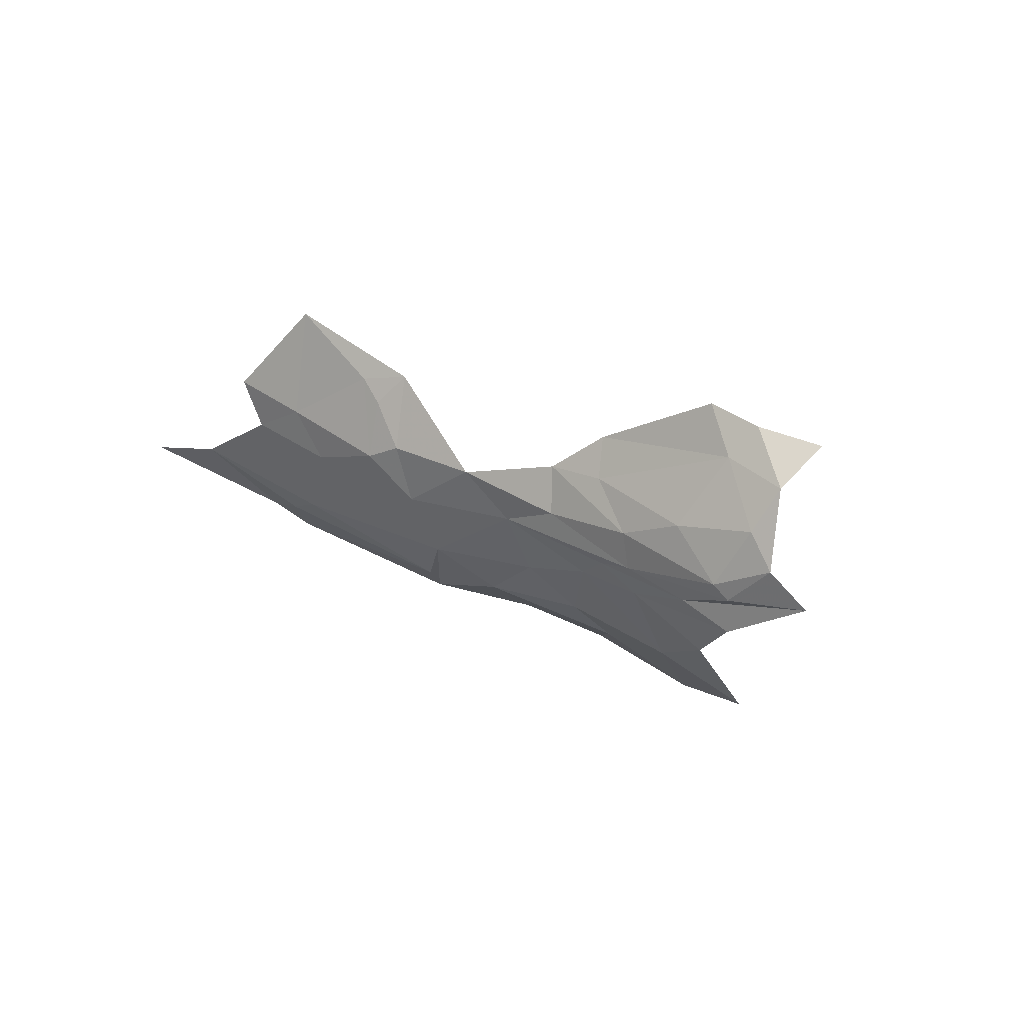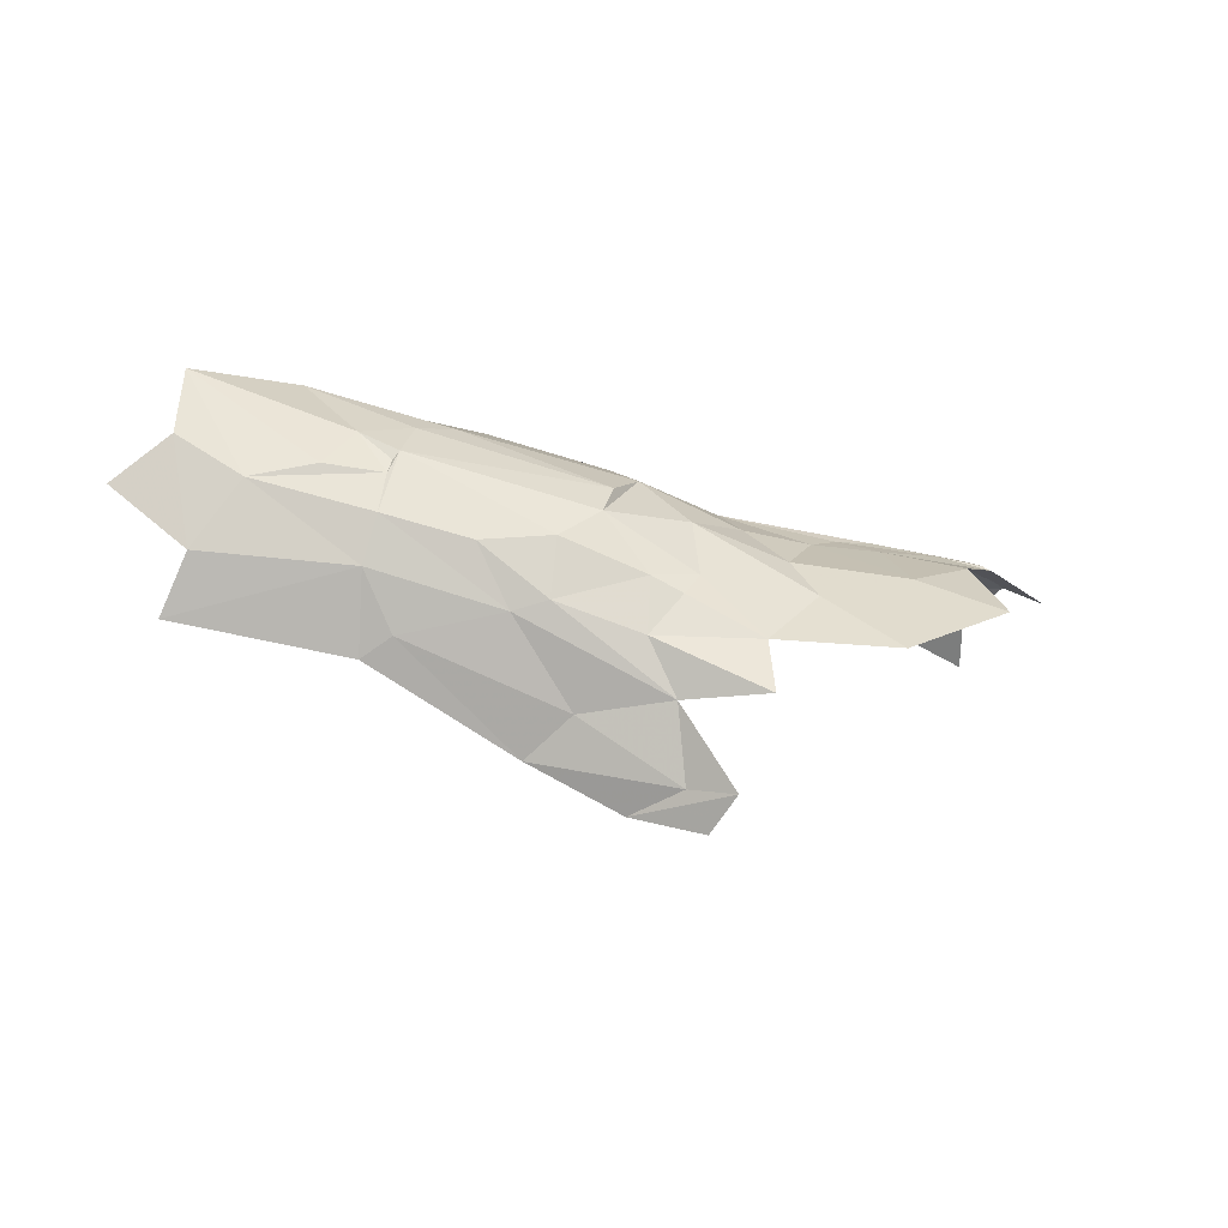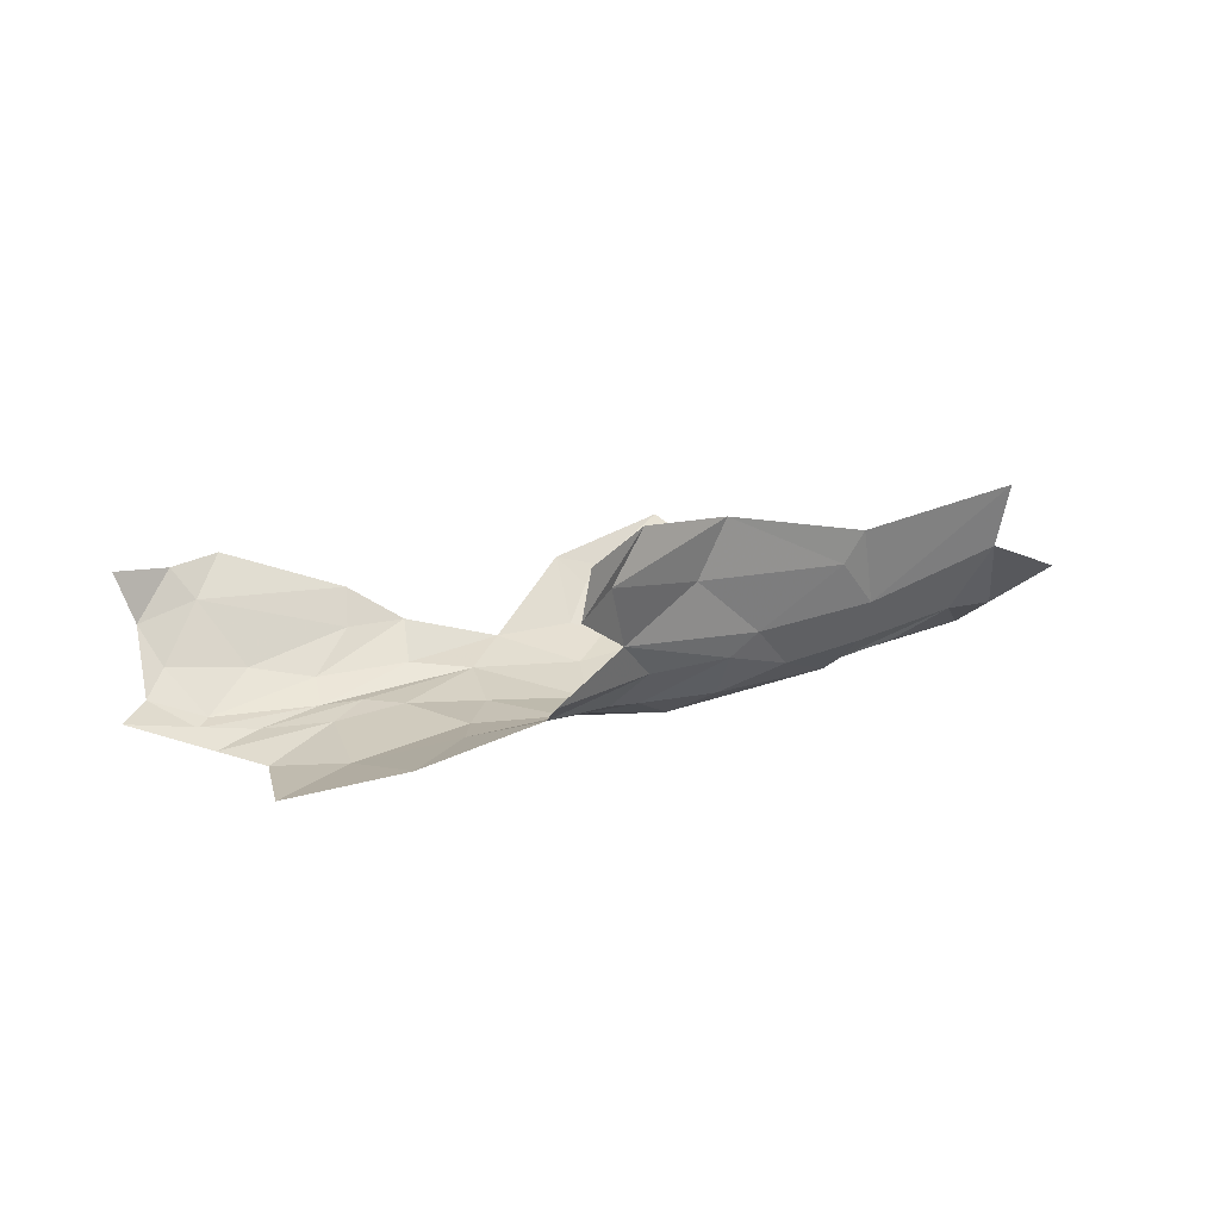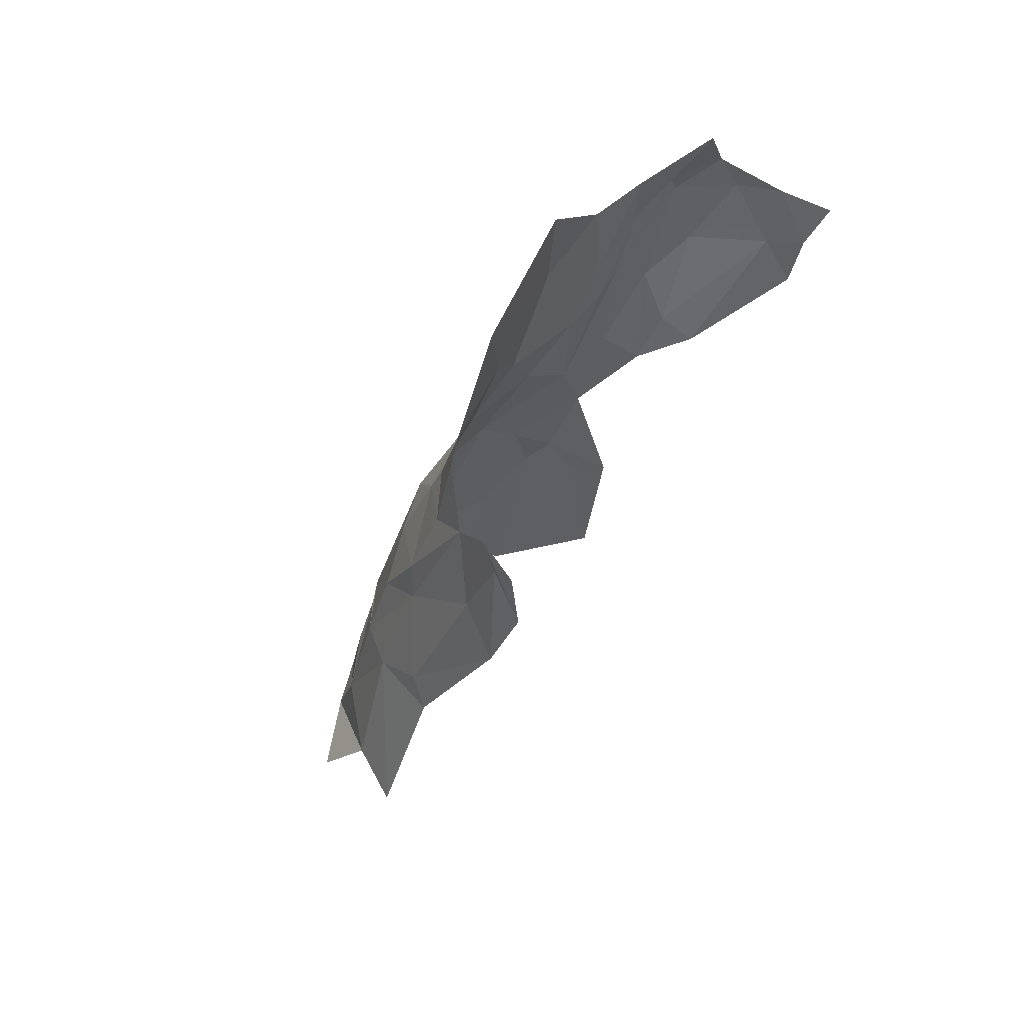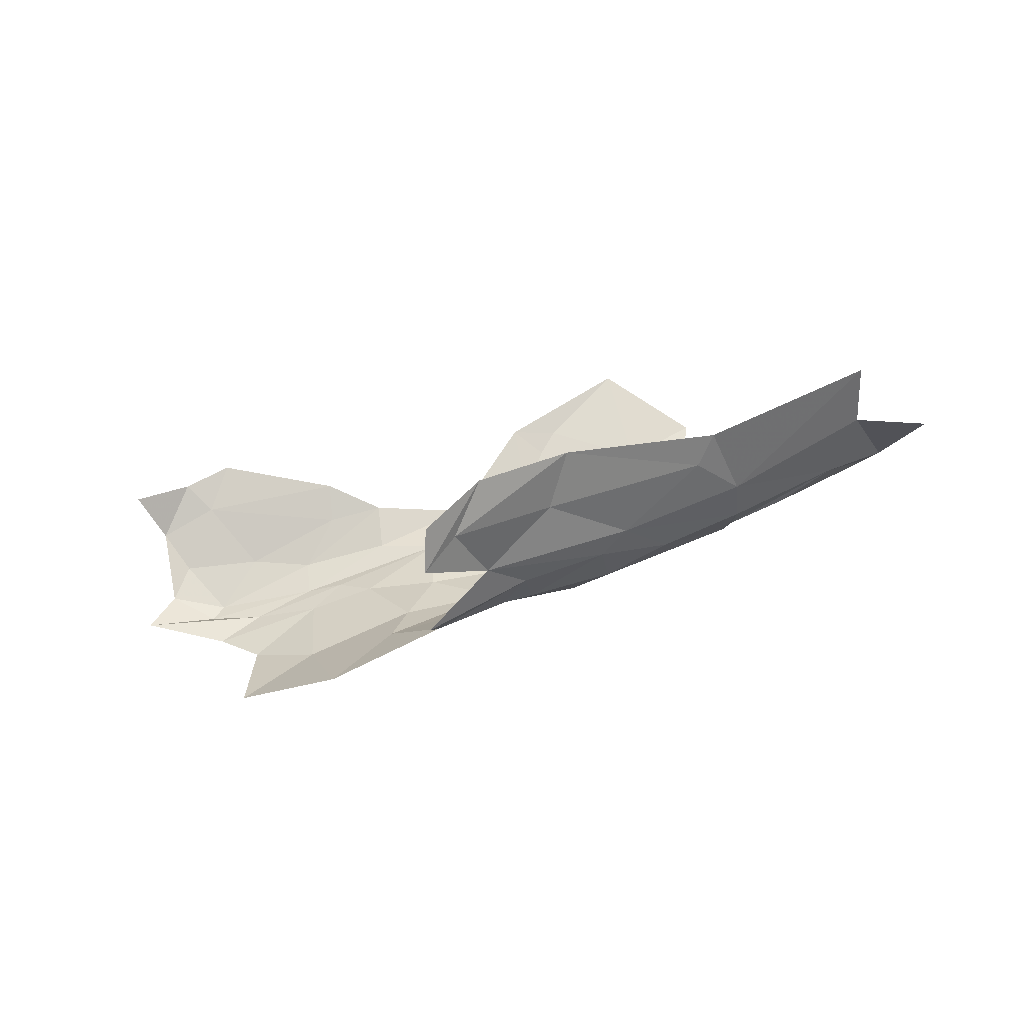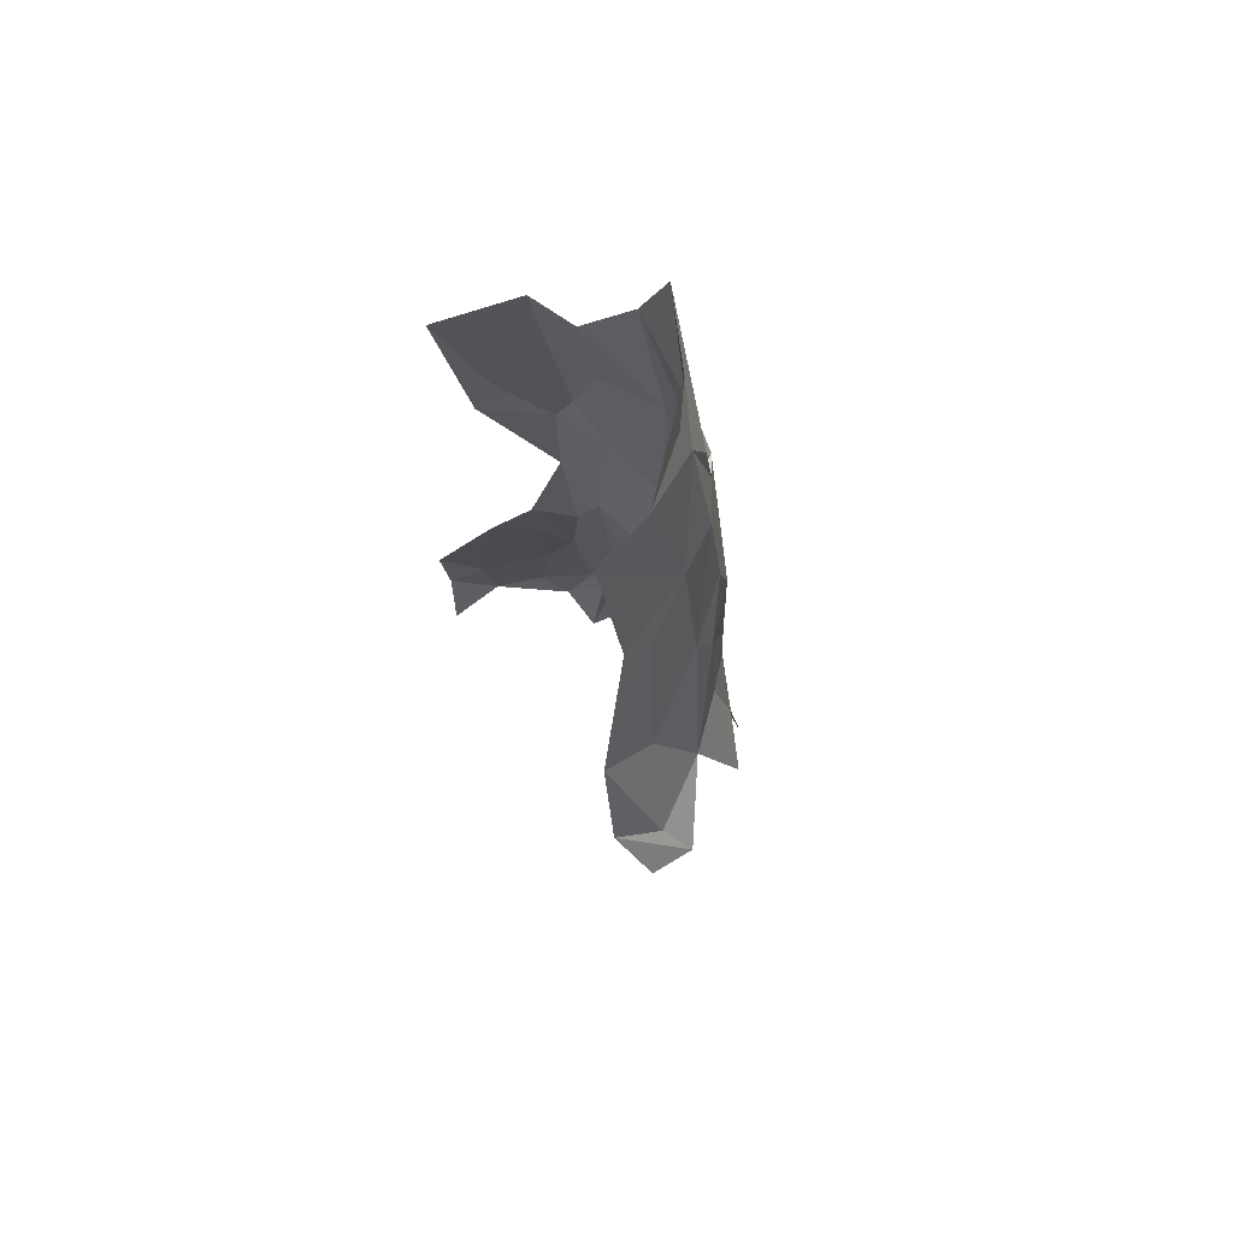
<metadata>
{"format":"obj","ext":"obj","renderer":"f3d","projection":"perspective","resolution":1024,"background":"white","views":[{"elev":-3.2,"azim":-139.5,"up":"+Z"},{"elev":-29.4,"azim":146.6,"up":"+Y"},{"elev":-21.5,"azim":-11.6,"up":"+Z"},{"elev":-53.7,"azim":-131.2,"up":"+Y"},{"elev":-9.6,"azim":6.2,"up":"+Z"},{"elev":-12.8,"azim":72.5,"up":"+Y"}]}
</metadata>
<code>
v -4.4 0.9186 -2.14
v -4.38 0.8322 -2.133
v -4.482 0.8063 -2.179
v -5.003 0.8493 -2.328
v -4.944 0.7158 -2.375
v -5.092 0.8003 -2.394
v -4.876 0.7979 -2.304
v -4.7 1.01 -2.12
v -4.561 1.047 -2.058
v -4.701 0.9577 -2.187
v -4.607 0.5998 -2.084
v -4.634 0.6389 -2.151
v -4.433 0.7112 -2.083
v -4.752 0.5557 -2.202
v -4.797 0.6414 -2.316
v -4.795 0.7146 -2.306
v -4.674 0.7131 -2.241
v -4.244 0.8688 -2.064
v -4.208 0.7886 -2.007
v -4.38 0.7758 -2.103
v -5.194 0.9732 -2.087
v -5.171 0.9753 -2.02
v -5.008 0.9815 -2.052
v -4.808 1.019 -2.089
v -4.706 1.046 -2.053
v -5.125 0.9844 -2.169
v -5.004 0.9852 -2.105
v -4.566 0.8208 -2.219
v -4.487 0.9919 -2.118
v -5.034 0.9644 -2.219
v -5.17 0.9713 -2.241
v -5.041 0.983 -2.175
v -5.097 0.897 -2.322
v -4.541 1.075 -1.995
v -4.665 1.067 -1.957
v -4.579 1.095 -1.863
v -4.725 1.05 -1.958
v -4.107 0.8433 -2.003
v -4.168 0.9193 -2.03
v -4.619 0.8645 -2.232
v -4.645 0.9121 -2.217
v -4.788 0.5394 -2.252
v -4.718 0.5402 -2.131
v -4.783 0.5079 -2.2
v -4.205 0.7249 -1.95
v -4.411 0.6913 -2.045
v -4.934 0.9285 -2.221
v -4.844 0.9771 -2.15
v -4.835 0.9196 -2.213
v -4.925 0.9838 -2.147
v -5.181 0.9585 -2.261
v -5.228 0.9758 -2.179
v -5.246 0.9626 -2.228
v -5.265 0.9677 -2.128
v -4.719 0.645 -2.235
v -4.535 0.734 -2.17
v -4.431 0.9736 -2.118
v -4.323 1.043 -2.032
v -4.179 1.019 -2.019
v -4.361 0.9482 -2.108
v -4.318 0.8911 -2.105
v -4.932 0.9902 -2.086
v -5.108 0.9489 -2.26
v -5.02 0.9317 -2.25
v -5.159 0.9258 -2.299
v -4.742 0.8868 -2.238
v -4.66 1.05 -2.061
v -4.461 1.068 -2.007
v -4.863 0.8576 -2.266
v -4.454 1.096 -1.948
v -4.733 0.8 -2.264
v -4.672 0.7855 -2.252
v -4.71 0.7674 -2.264
v -4.569 0.745 -2.201
v -5.271 0.9242 -2.273
v -5.23 0.9618 -2.052
v -5.298 0.9282 -2.077
v -4.983 0.954 -2.211
v -4.388 0.8859 -2.136
v -4.684 1.059 -1.99
v -4.395 0.907 -2.135
f 1 2 3
f 4 5 6
f 5 4 7
f 8 9 10
f 11 12 13
f 14 12 11
f 15 16 17
f 18 19 20
f 21 22 23
f 8 24 25
f 26 21 27
f 28 1 3
f 10 9 29
f 30 31 32
f 4 6 33
f 34 35 36
f 25 24 37
f 38 19 39
f 40 41 1
f 16 5 7
f 42 43 44
f 45 46 20
f 47 48 49
f 30 50 48
f 50 24 48
f 31 30 51
f 52 53 54
f 31 51 53
f 17 55 15
f 56 13 12
f 29 57 41
f 58 59 60
f 54 21 52
f 59 61 60
f 39 19 18
f 27 32 26
f 62 24 50
f 63 64 65
f 10 49 48
f 10 40 66
f 67 9 8
f 68 29 9
f 64 4 33
f 47 69 4
f 70 34 36
f 68 9 34
f 40 71 66
f 72 17 73
f 59 39 18
f 74 56 55
f 3 2 56
f 55 12 14
f 55 56 12
f 49 69 47
f 66 71 7
f 49 66 69
f 49 10 66
f 50 32 62
f 50 30 32
f 52 31 53
f 26 32 31
f 16 73 17
f 16 7 71
f 74 3 56
f 74 28 3
f 75 63 65
f 75 53 51
f 48 8 10
f 48 24 8
f 56 20 13
f 56 2 20
f 21 76 22
f 21 54 76
f 54 77 76
f 26 52 21
f 26 31 52
f 47 78 48
f 64 63 78
f 30 78 63
f 30 48 78
f 29 58 57
f 29 68 58
f 10 41 40
f 10 29 41
f 68 34 70
f 27 21 23
f 17 74 55
f 17 72 74
f 65 64 33
f 34 67 35
f 34 9 67
f 60 57 58
f 1 41 57
f 79 60 61
f 1 57 60
f 18 61 59
f 18 79 61
f 45 20 19
f 64 47 4
f 64 78 47
f 40 72 71
f 28 74 72
f 40 28 72
f 40 1 28
f 42 14 43
f 42 55 14
f 43 14 11
f 63 51 30
f 63 75 51
f 62 27 23
f 62 32 27
f 18 2 79
f 18 20 2
f 71 73 16
f 71 72 73
f 46 13 20
f 46 11 13
f 7 69 66
f 7 4 69
f 67 25 80
f 67 8 25
f 37 80 25
f 37 36 35
f 35 80 37
f 35 67 80
f 1 79 2
f 1 60 81
f 79 81 60
f 79 1 81

</code>
